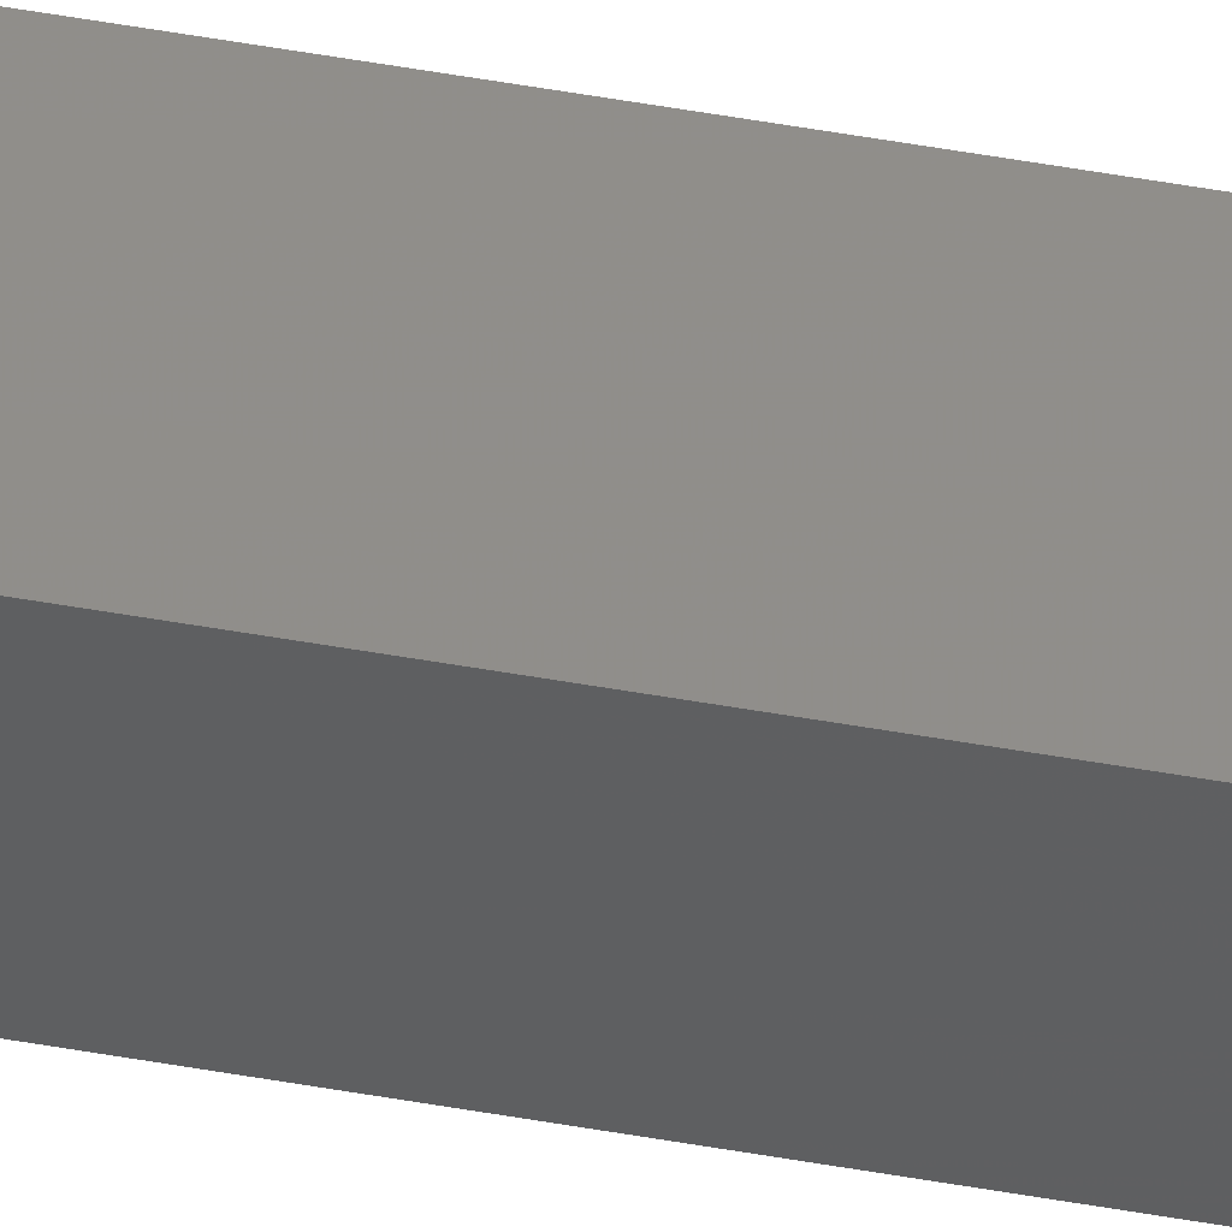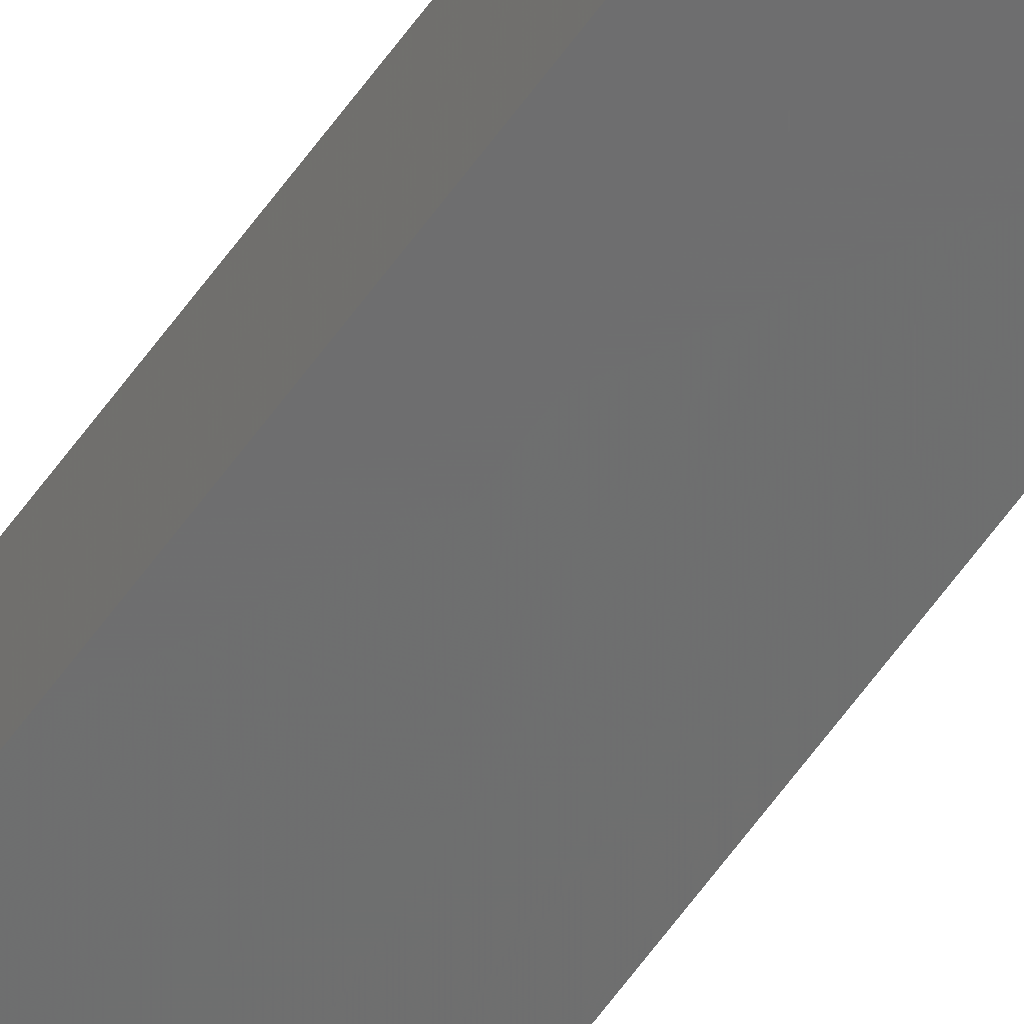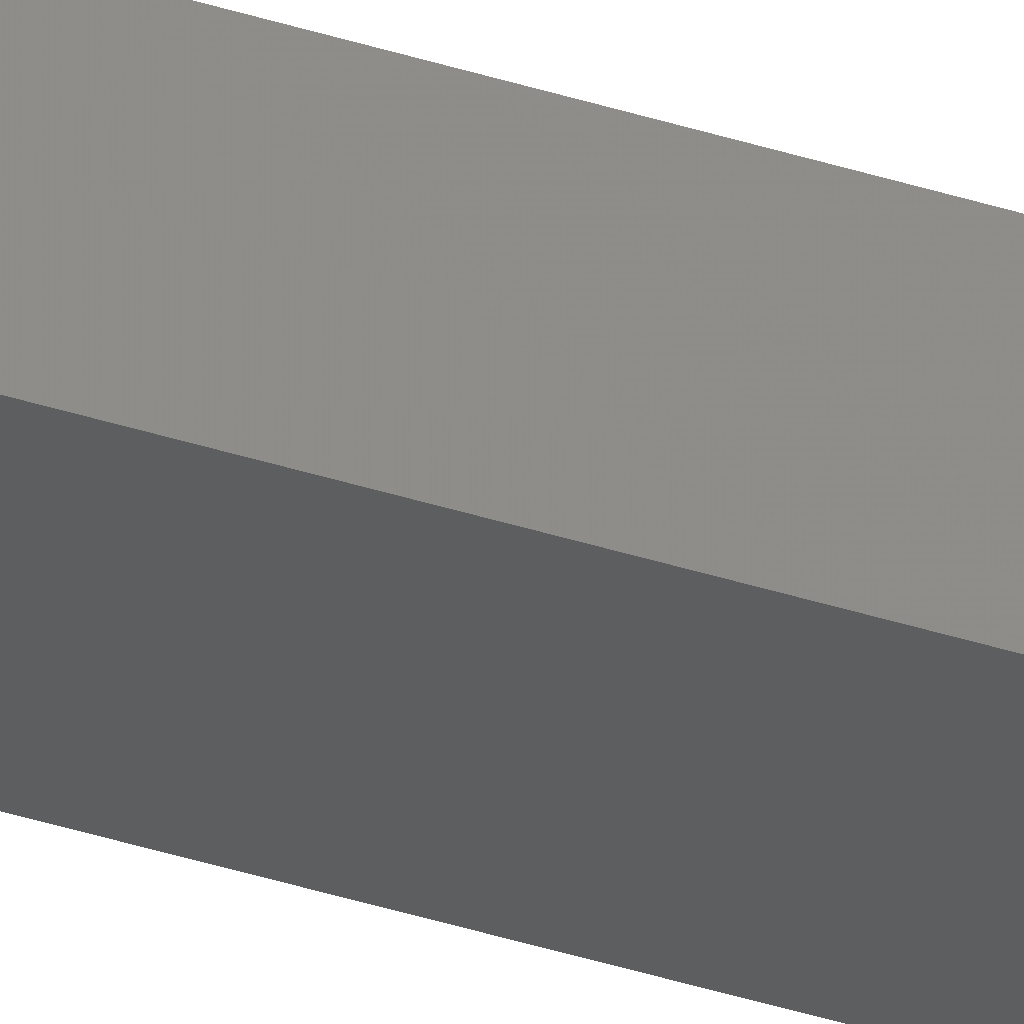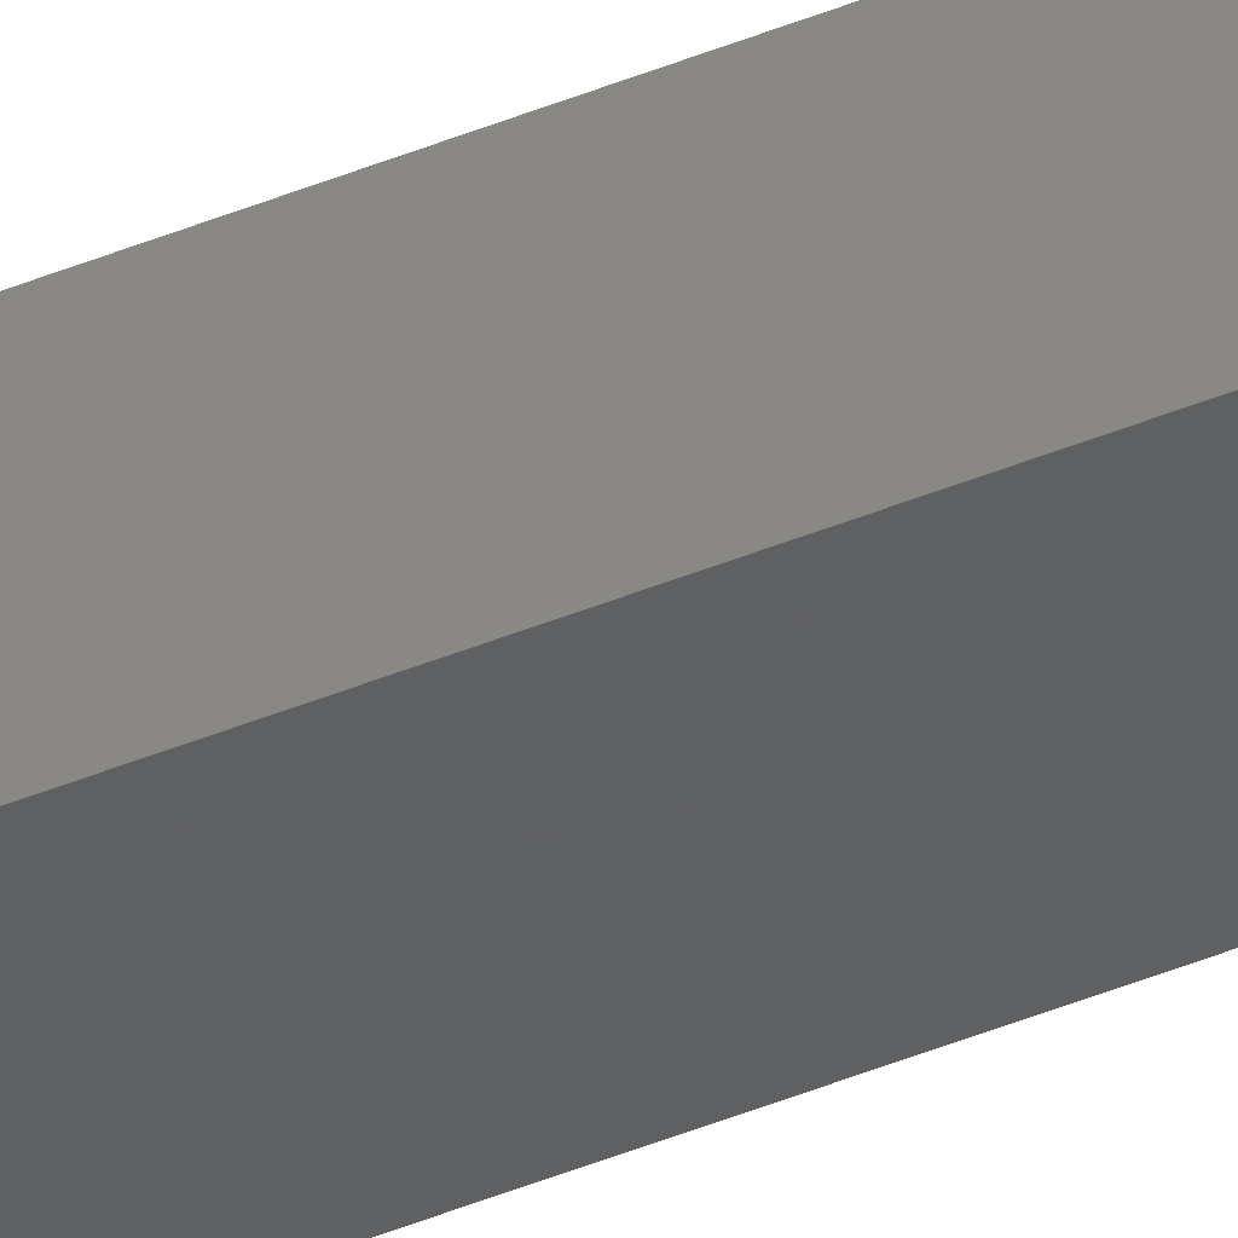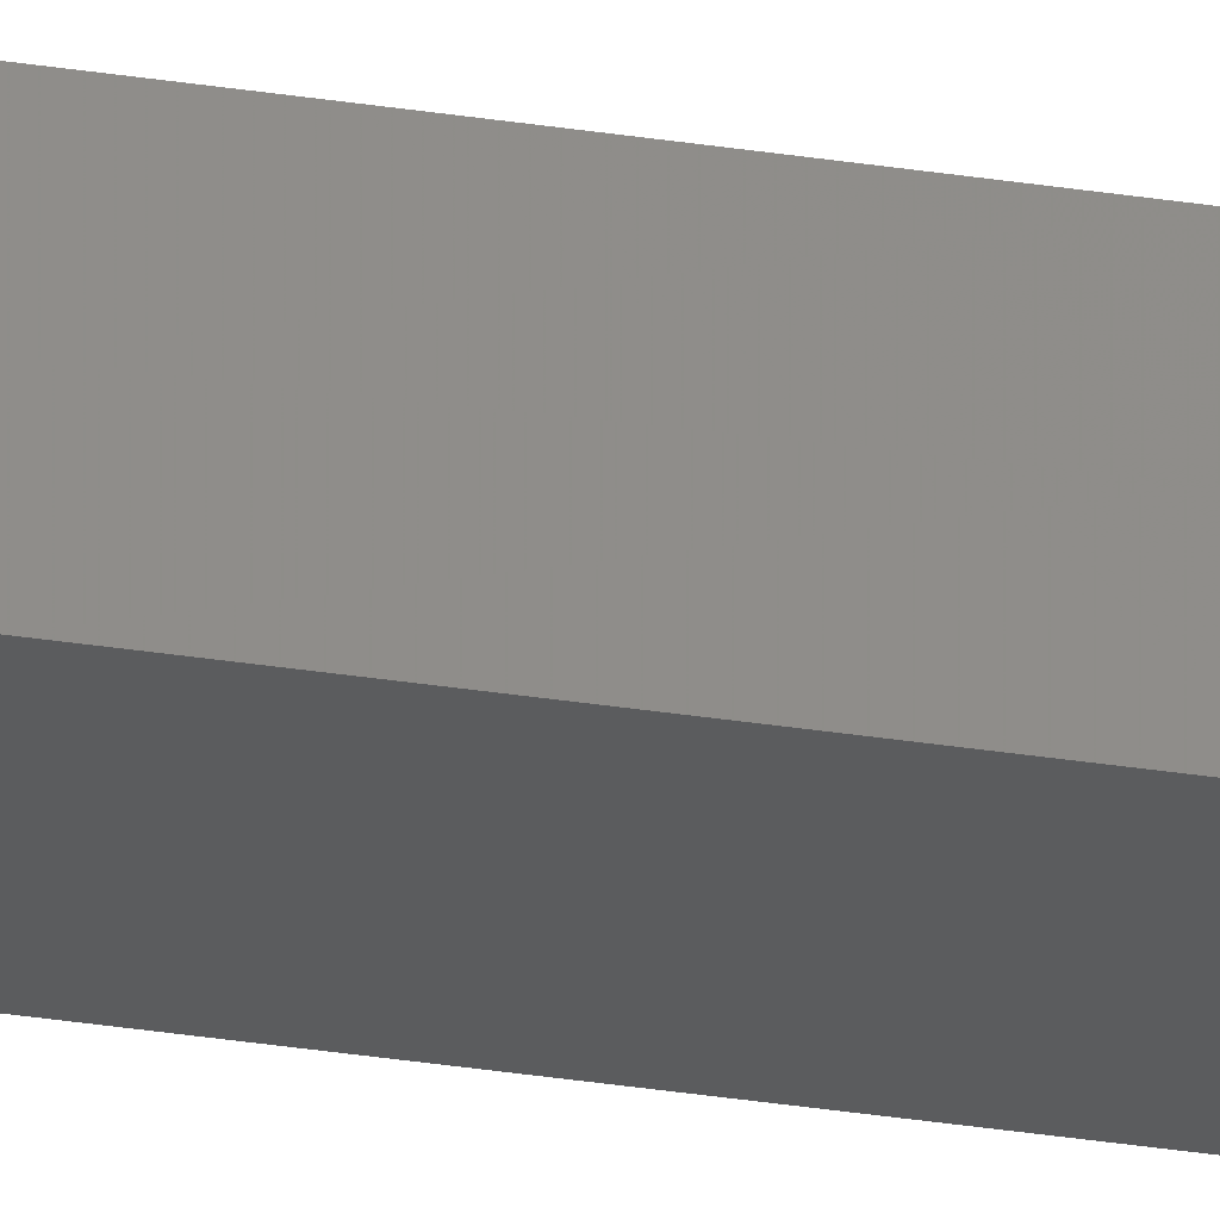
<metadata>
{"format":"stl","ext":"stl","renderer":"f3d","projection":"perspective","resolution":1024,"background":"white","views":[{"elev":41.2,"azim":-77.0,"up":"+Y"},{"elev":-56.1,"azim":146.1,"up":"+Y"},{"elev":-29.2,"azim":62.5,"up":"+Y"},{"elev":-45.1,"azim":-64.6,"up":"+Y"},{"elev":-22.1,"azim":72.6,"up":"+Y"}]}
</metadata>
<code>
# stl→obj: 16 verts, 28 faces
v -9.778 3.861 -421.5
v -9.758 3.863 -421.5
v -9.758 3.863 -425.1
v -9.778 3.861 -425.1
v -9.798 3.859 -425.1
v -9.798 3.859 -421.5
v -9.818 3.857 -421.5
v -9.818 3.857 -425.1
v -9.812 3.807 -425.1
v -9.812 3.807 -421.5
v -9.753 3.814 -425.1
v -9.753 3.814 -421.5
v -9.773 3.812 -425.1
v -9.773 3.812 -421.5
v -9.793 3.809 -425.1
v -9.793 3.809 -421.5
f 1 2 3
f 1 3 4
f 1 4 5
f 6 1 5
f 7 5 8
f 7 6 5
f 7 8 9
f 10 7 9
f 11 12 13
f 13 14 15
f 12 14 13
f 14 16 15
f 15 10 9
f 16 10 15
f 12 11 3
f 2 12 3
f 16 7 10
f 16 6 7
f 14 1 16
f 16 1 6
f 12 2 14
f 14 2 1
f 8 15 9
f 5 15 8
f 4 13 15
f 4 15 5
f 3 11 13
f 3 13 4

</code>
